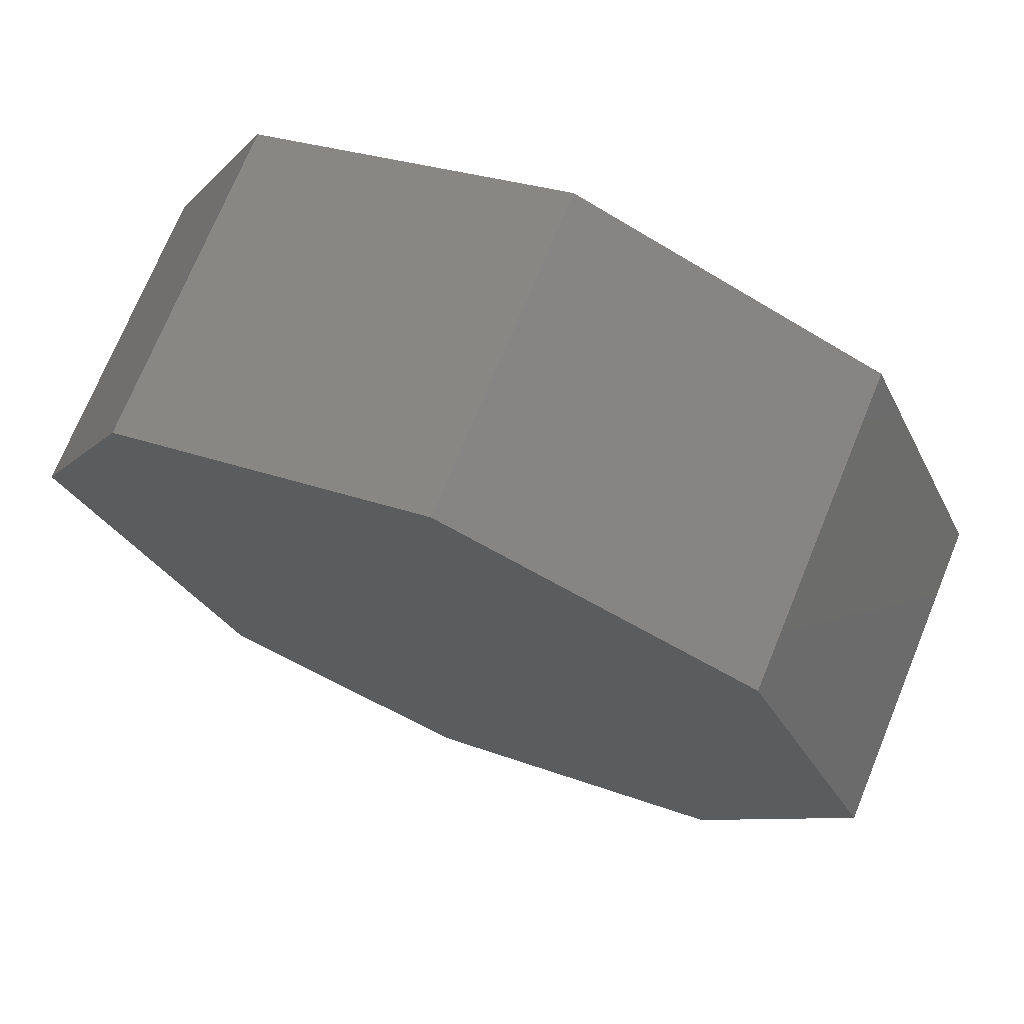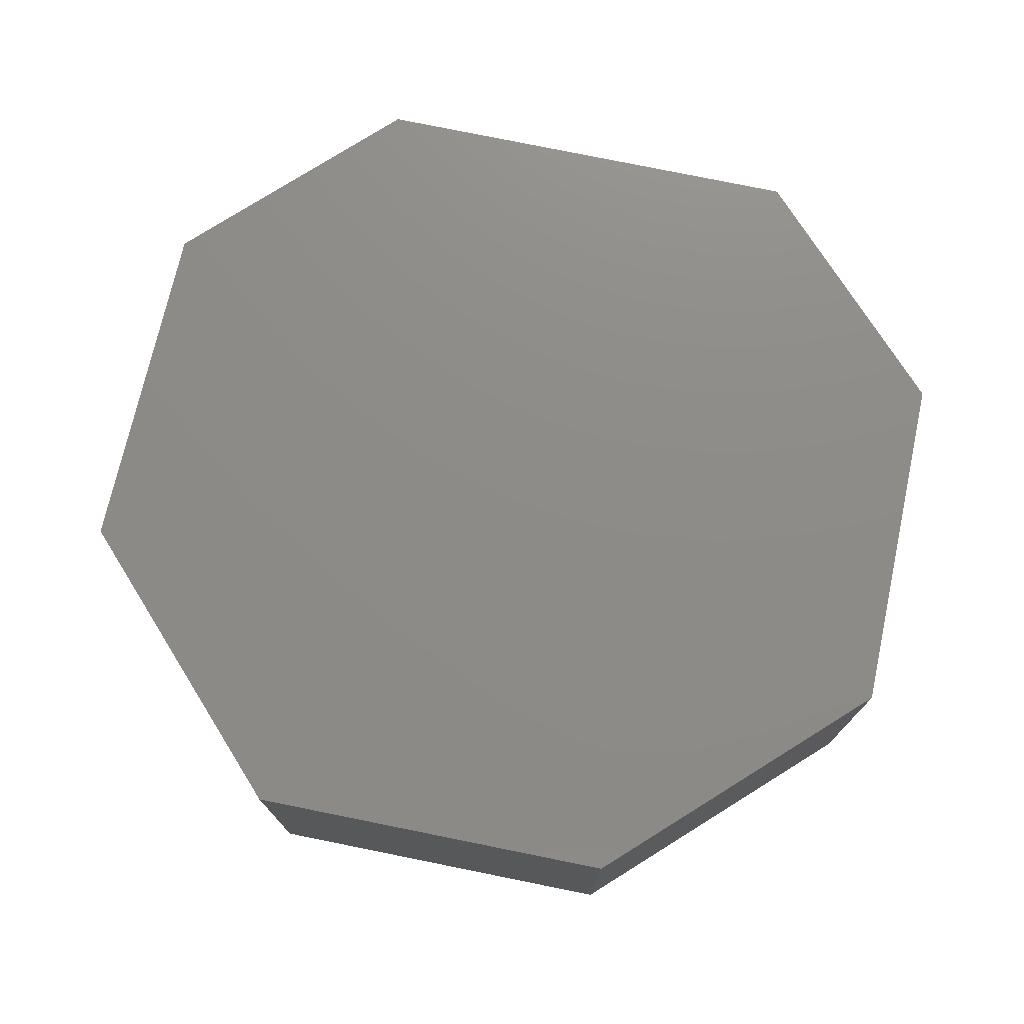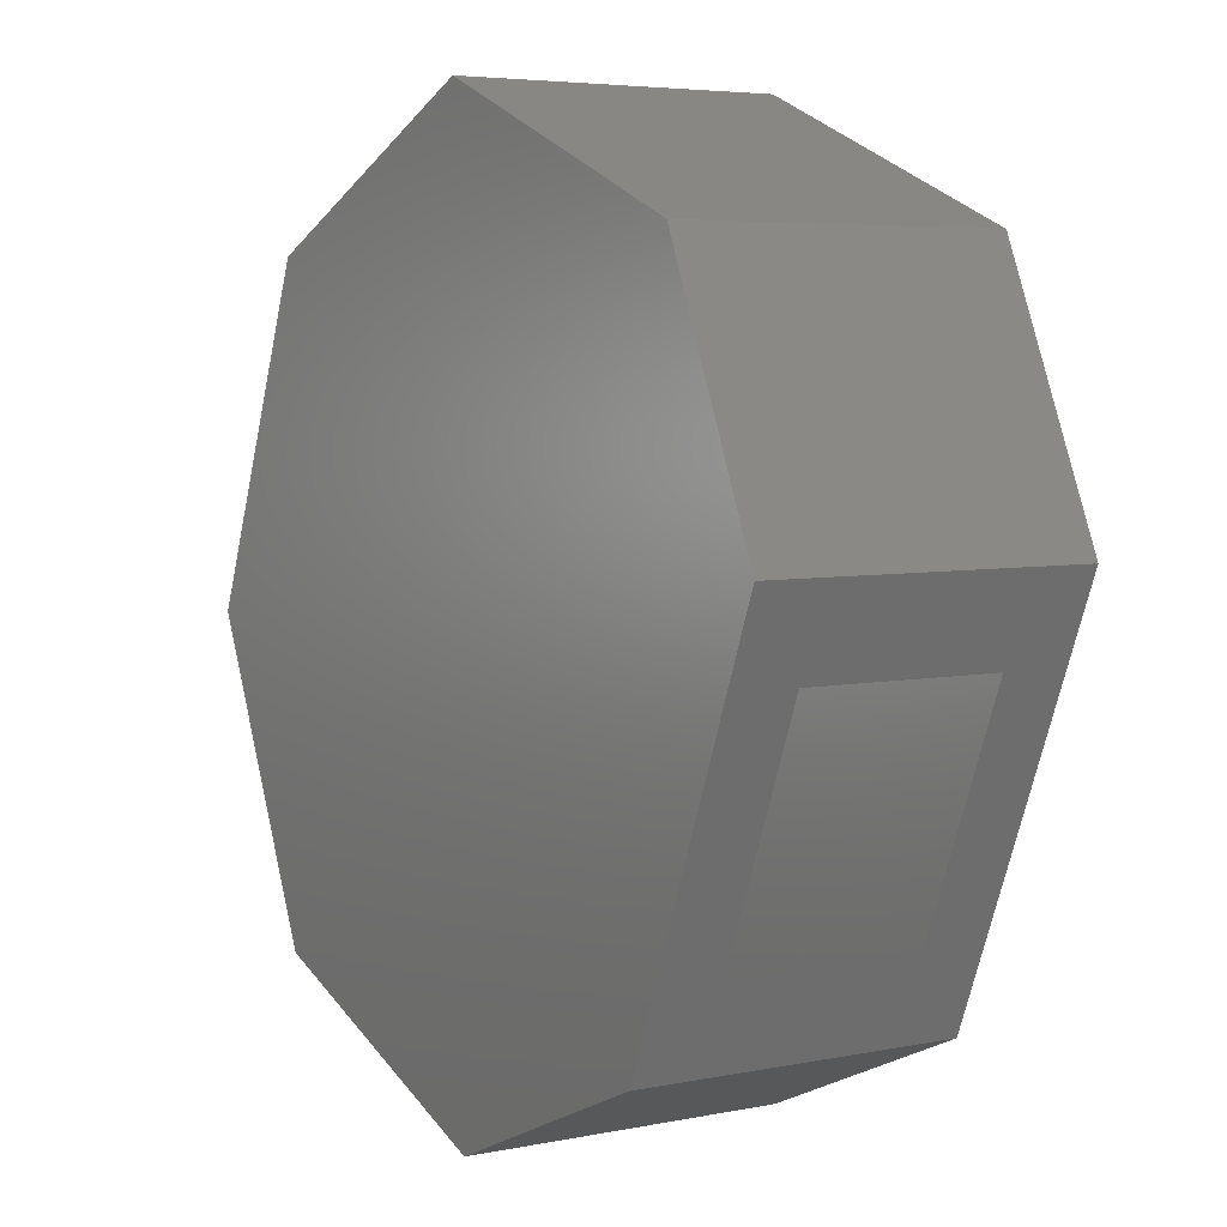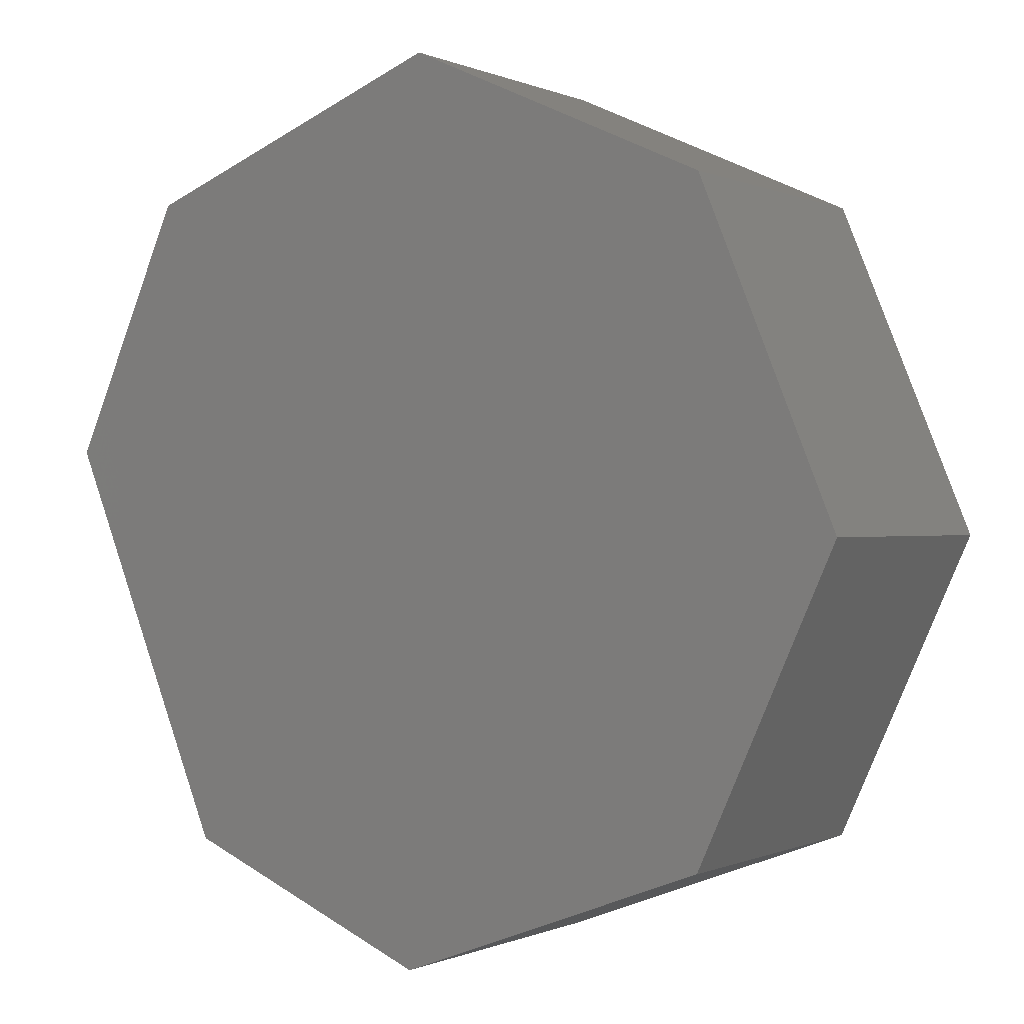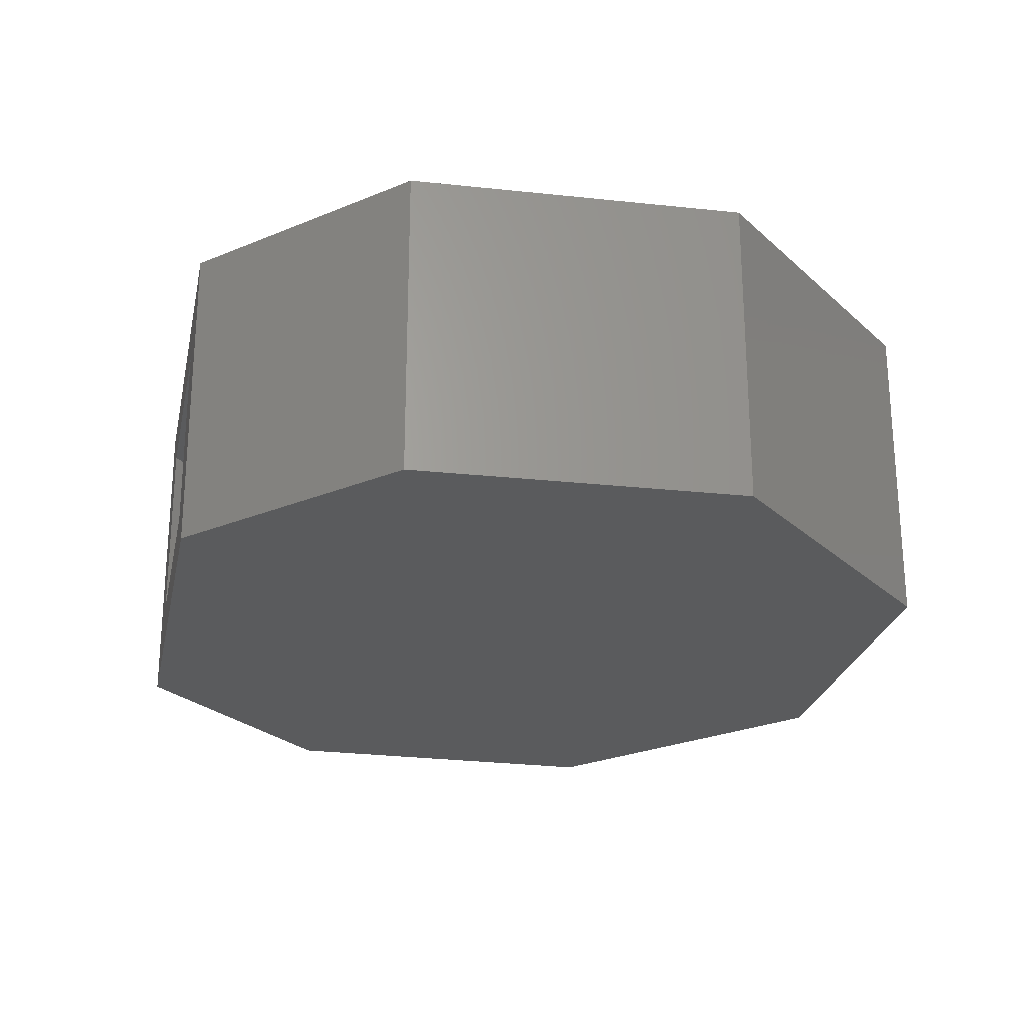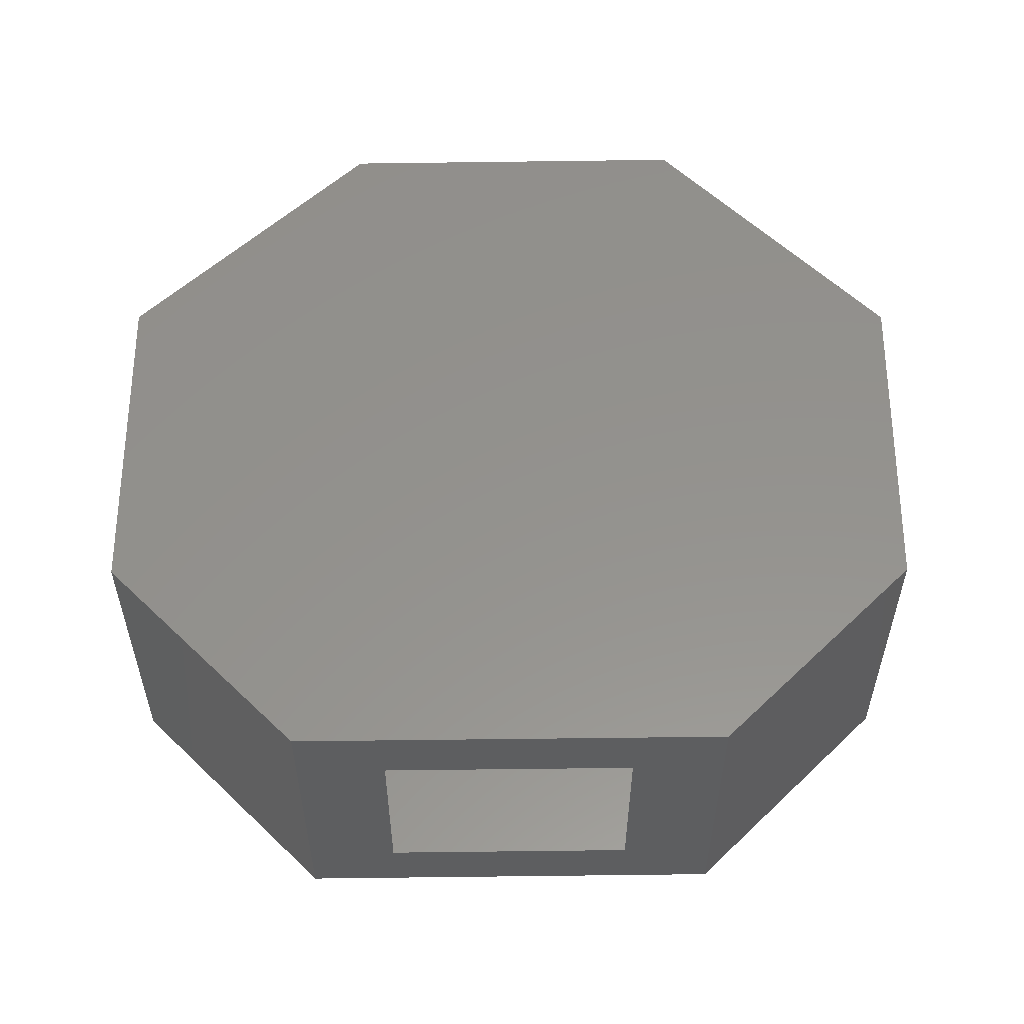
<metadata>
{"format":"stl","ext":"stl","renderer":"f3d","projection":"perspective","resolution":1024,"background":"white","views":[{"elev":72.6,"azim":22.3,"up":"+Y"},{"elev":75.3,"azim":123.8,"up":"+Z"},{"elev":5.1,"azim":-122.5,"up":"+Y"},{"elev":-0.1,"azim":31.8,"up":"+Y"},{"elev":-25.0,"azim":10.6,"up":"+Z"},{"elev":55.8,"azim":-68.6,"up":"+Z"}]}
</metadata>
<code>
# stl→obj: 32 verts, 60 faces
v -0.2261 -0.2835 0.2344
v -0.2555 -0.2109 0.1797
v -0.2261 -0.2835 -0.03906
v -0.2555 -0.2109 0.01562
v -0.3649 0.05835 -0.03906
v -0.3362 -0.0124 0.01562
v -0.3649 0.05835 0.2344
v -0.3362 -0.0124 0.1797
v -0.007196 -0.3196 0.1797
v -0.007196 -0.3196 0.01562
v -0.2279 0.2352 0.1797
v -0.2279 0.2352 0.01562
v 0.2197 0.2281 0.01562
v 0.2203 -0.2343 0.01562
v 0.3196 -0.01435 0.01562
v -0.0004901 0.3276 0.01562
v 0.3196 -0.01435 0.1797
v 0.2203 -0.2343 0.1797
v 0.2197 0.2281 0.1797
v -0.0004901 0.3276 0.1797
v -0.008779 -0.3786 -0.03906
v -0.008779 -0.3786 0.2344
v 0.2607 -0.2775 0.2344
v 0.2607 -0.2775 -0.03906
v 0.3791 -0.01535 0.2344
v 0.3791 -0.01535 -0.03906
v 0.262 0.269 0.2344
v 0.262 0.269 -0.03906
v 0.0006496 0.3871 0.2344
v 0.0006496 0.3871 -0.03906
v -0.2691 0.2775 0.2344
v -0.2691 0.2775 -0.03906
f 1 2 3
f 3 2 4
f 3 4 5
f 5 4 6
f 5 6 7
f 7 6 8
f 7 8 1
f 1 8 2
f 2 9 4
f 4 9 10
f 11 8 12
f 12 8 6
f 13 14 15
f 14 13 10
f 10 13 16
f 10 16 4
f 4 16 12
f 4 12 6
f 17 18 19
f 8 11 2
f 2 11 20
f 2 20 9
f 9 20 19
f 9 19 18
f 3 21 1
f 1 21 22
f 22 21 23
f 23 21 24
f 23 24 25
f 25 24 26
f 25 26 27
f 27 26 28
f 27 28 29
f 29 28 30
f 29 30 31
f 31 30 32
f 32 5 31
f 31 5 7
f 30 28 32
f 21 3 24
f 24 3 5
f 24 5 26
f 26 5 32
f 26 32 28
f 31 27 29
f 27 31 25
f 25 31 7
f 25 7 23
f 23 7 1
f 23 1 22
f 9 18 10
f 10 18 14
f 18 17 14
f 14 17 15
f 17 19 15
f 15 19 13
f 19 20 13
f 13 20 16
f 20 11 16
f 16 11 12

</code>
